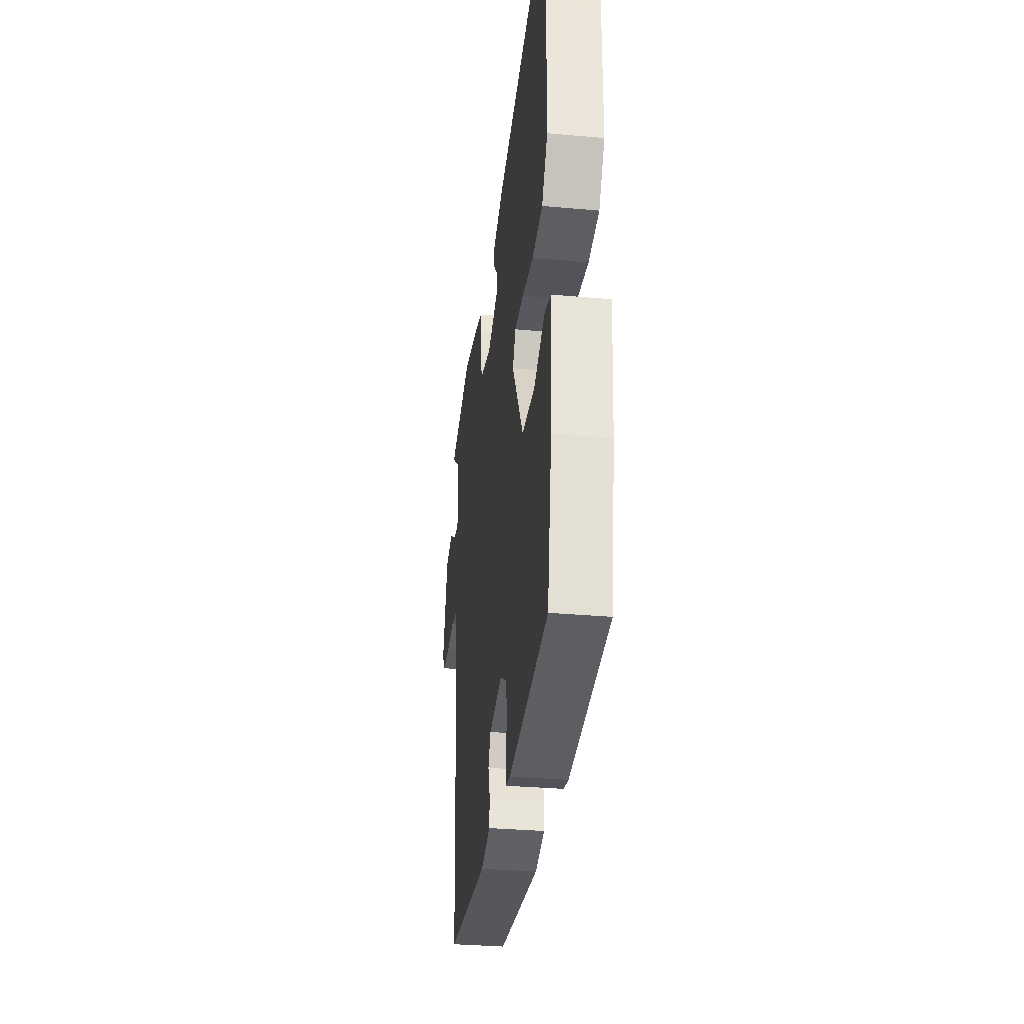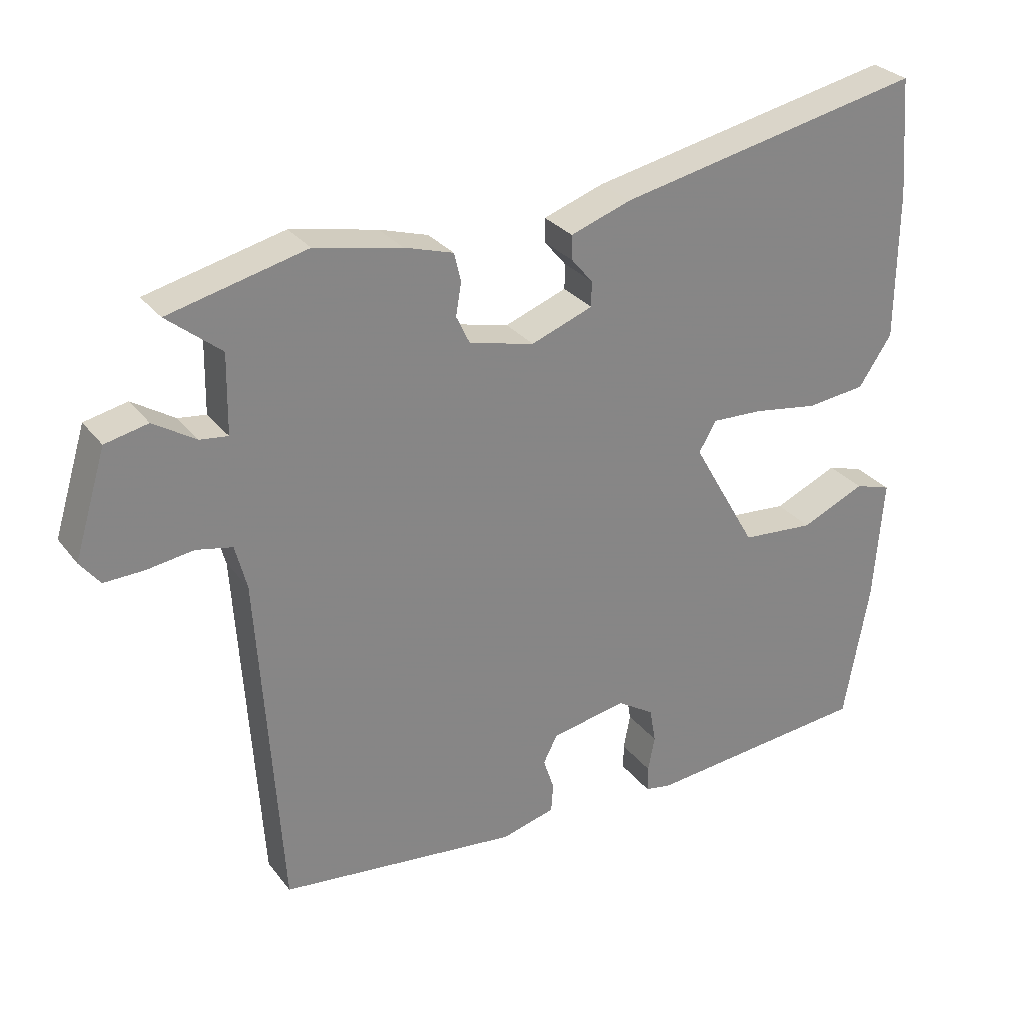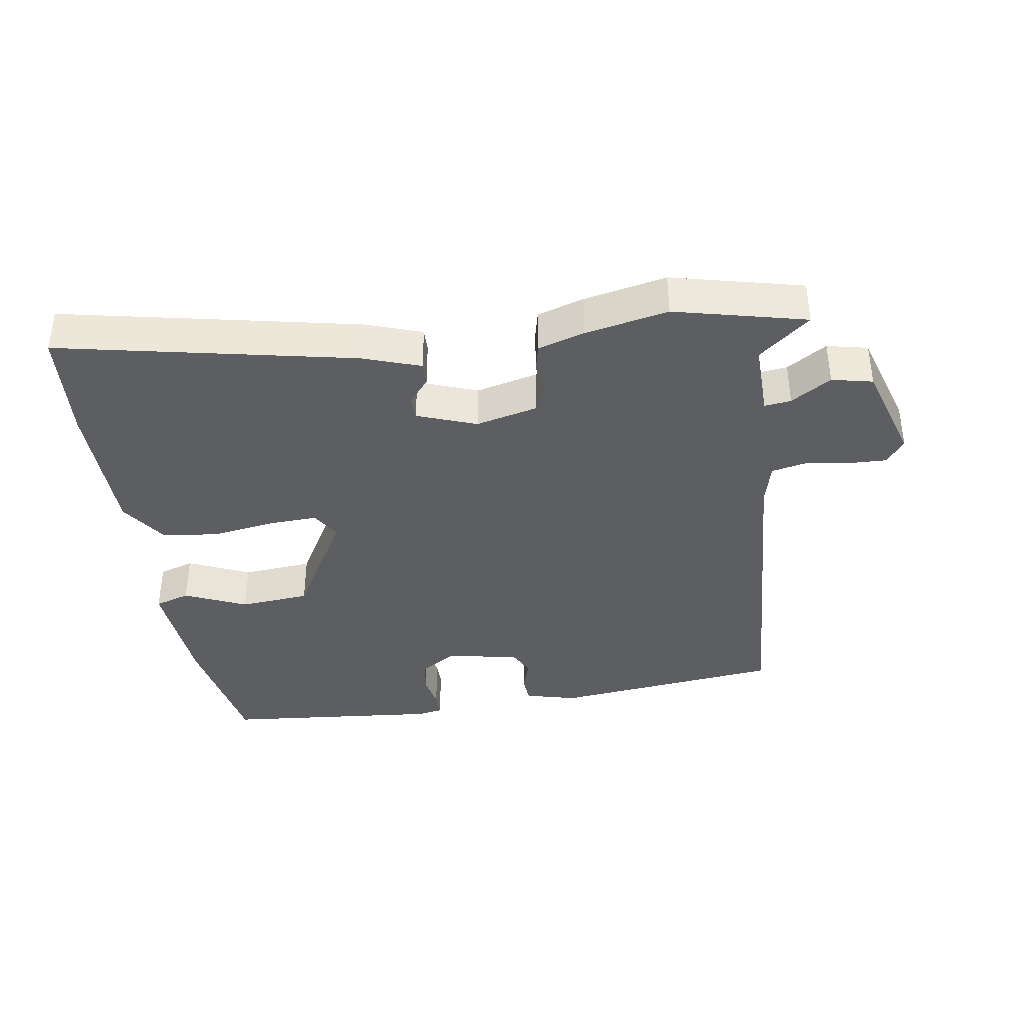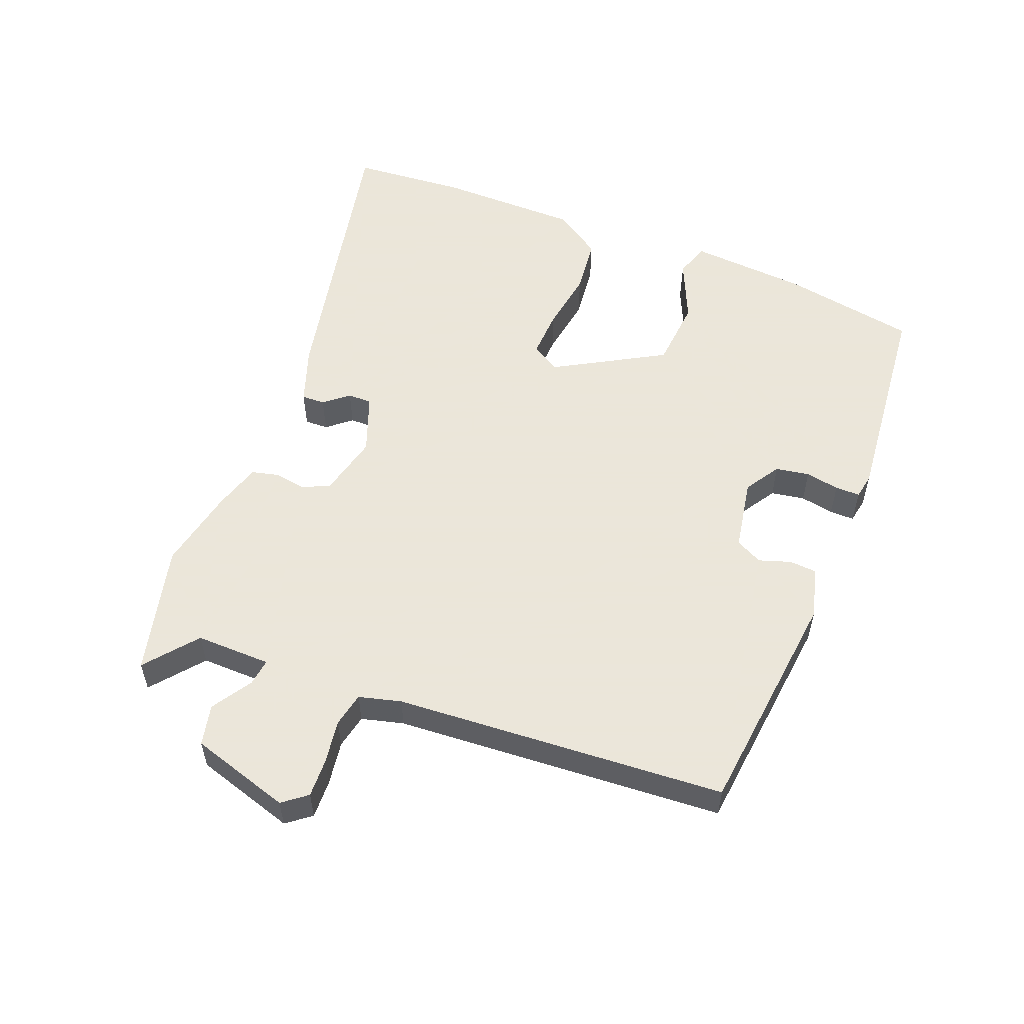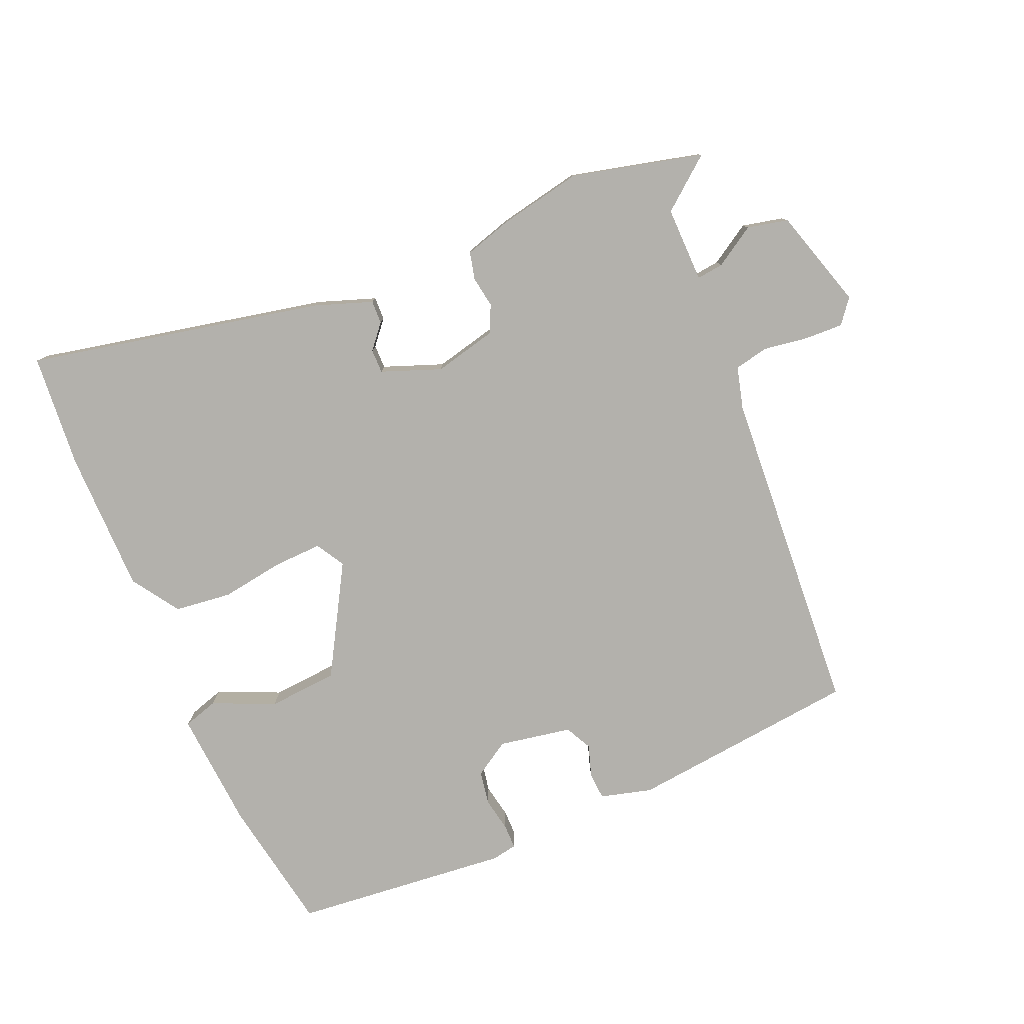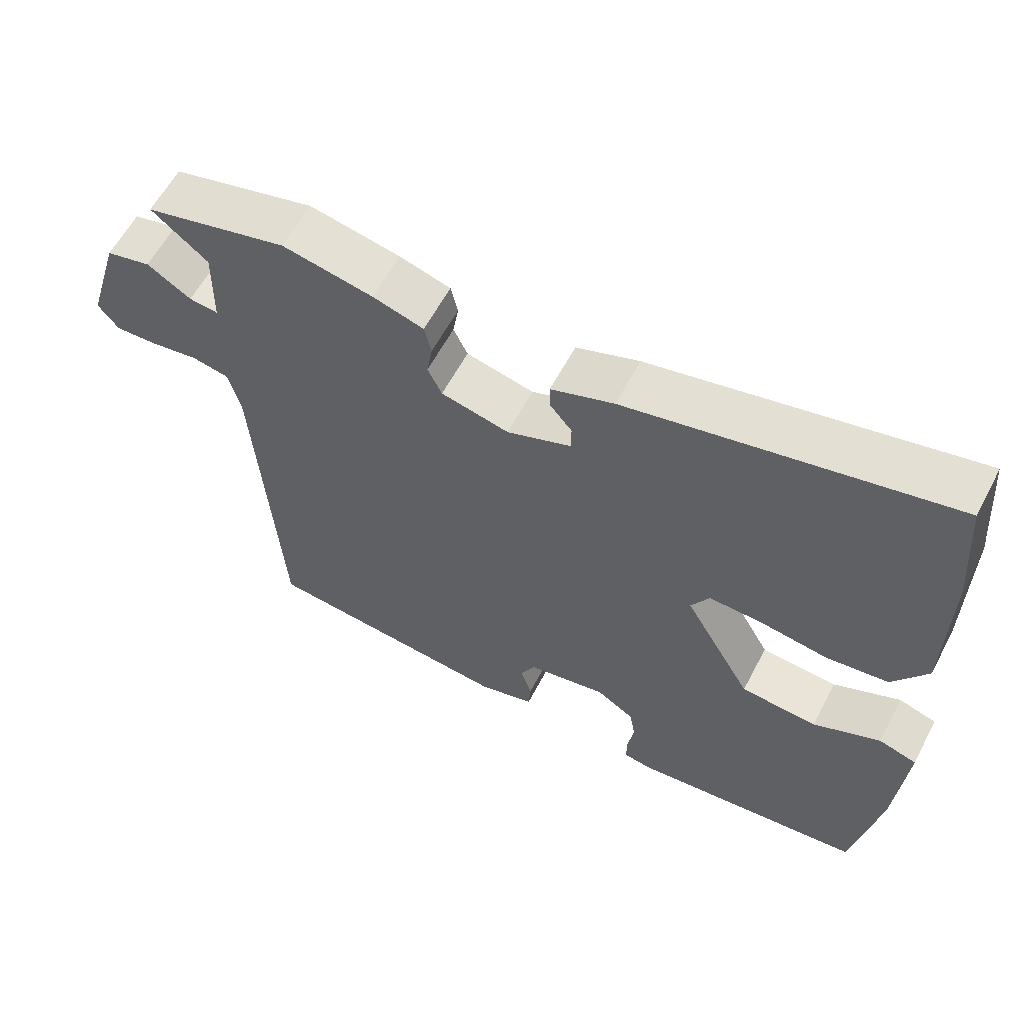
<metadata>
{"format":"obj","ext":"obj","renderer":"f3d","projection":"perspective","resolution":1024,"background":"white","views":[{"elev":-32.6,"azim":-97.1,"up":"+Z"},{"elev":28.8,"azim":150.1,"up":"+Z"},{"elev":-38.3,"azim":8.9,"up":"+Y"},{"elev":55.0,"azim":111.5,"up":"+Y"},{"elev":-79.1,"azim":22.9,"up":"+Y"},{"elev":60.0,"azim":-152.3,"up":"+Z"}]}
</metadata>
<code>
v -0.507 0.07 0.409
v -0.493 0.07 0.584
v -0.04 0.07 0.49
v 0.049 0.07 0.459
v 0.048 0.07 0.423
v 0.017 0.07 0.386
v 0.017 0.07 0.349
v 0.108 0.07 0.315
v 0.204 0.07 0.338
v 0.224 0.07 0.38
v 0.216 0.07 0.428
v 0.226 0.07 0.47
v 0.298 0.07 0.492
v 0.426 0.07 0.518
v 0.628 0.07 0.469
v 0.549 0.07 0.405
v 0.551 0.07 0.289
v 0.592 0.07 0.294
v 0.654 0.07 0.333
v 0.717 0.07 0.319
v 0.764 0.07 0.165
v 0.735 0.07 0.128
v 0.676 0.07 0.13
v 0.608 0.07 0.14
v 0.555 0.07 0.129
v 0.538 0.07 0.064
v 0.505 0.07 -0.445
v 0.151 0.07 -0.484
v 0.072 0.07 -0.463
v 0.069 0.07 -0.421
v 0.085 0.07 -0.372
v 0.064 0.07 -0.331
v -0.048 0.07 -0.311
v -0.102 0.07 -0.345
v -0.111 0.07 -0.397
v -0.101 0.07 -0.449
v -0.101 0.07 -0.487
v -0.14 0.07 -0.494
v -0.473 0.07 -0.462
v -0.51 0.07 -0.255
v -0.524 0.07 -0.072
v -0.47 0.07 -0.055
v -0.375 0.07 -0.097
v -0.267 0.07 -0.088
v -0.171 0.07 0.08
v -0.197 0.07 0.124
v -0.272 0.07 0.121
v -0.368 0.07 0.106
v -0.456 0.07 0.116
v -0.505 0.07 0.189
v -0.507 0 0.409
v -0.493 0 0.584
v -0.04 0 0.49
v 0.049 0 0.459
v 0.048 0 0.423
v 0.017 0 0.386
v 0.017 0 0.349
v 0.108 0 0.315
v 0.204 0 0.338
v 0.224 0 0.38
v 0.216 0 0.428
v 0.226 0 0.47
v 0.298 0 0.492
v 0.426 0 0.518
v 0.628 0 0.469
v 0.549 0 0.405
v 0.551 0 0.289
v 0.592 0 0.294
v 0.654 0 0.333
v 0.717 0 0.319
v 0.764 0 0.165
v 0.735 0 0.128
v 0.676 0 0.13
v 0.608 0 0.14
v 0.555 0 0.129
v 0.538 0 0.064
v 0.505 0 -0.445
v 0.151 0 -0.484
v 0.072 0 -0.463
v 0.069 0 -0.421
v 0.085 0 -0.372
v 0.064 0 -0.331
v -0.048 0 -0.311
v -0.102 0 -0.345
v -0.111 0 -0.397
v -0.101 0 -0.449
v -0.101 0 -0.487
v -0.14 0 -0.494
v -0.473 0 -0.462
v -0.51 0 -0.255
v -0.524 0 -0.072
v -0.47 0 -0.055
v -0.375 0 -0.097
v -0.267 0 -0.088
v -0.171 0 0.08
v -0.197 0 0.124
v -0.272 0 0.121
v -0.368 0 0.106
v -0.456 0 0.116
v -0.505 0 0.189
f 4 5 6
f 3 4 6
f 2 3 6
f 1 2 6
f 50 1 6
f 49 50 6
f 48 49 6
f 47 48 6
f 46 47 6 7
f 45 46 7 8
f 44 45 8 9
f 41 42 43
f 40 41 43
f 39 40 43
f 38 39 43
f 37 38 43
f 36 37 43
f 35 36 43
f 34 35 43 44
f 33 34 44 9
f 29 30 31
f 28 29 31
f 27 28 31
f 26 27 31
f 25 26 31 32
f 22 23 24
f 21 22 24
f 20 21 24
f 19 20 24
f 18 19 24
f 17 18 24 25
f 14 15 16
f 13 14 16
f 12 13 16
f 11 12 16
f 10 11 16
f 10 16 17
f 25 32 33
f 17 25 33
f 10 17 33
f 9 10 33
f 56 55 54
f 56 54 53
f 56 53 52
f 56 52 51
f 56 51 100
f 56 100 99
f 56 99 98
f 56 98 97
f 57 56 97 96
f 58 57 96 95
f 59 58 95 94
f 93 92 91
f 93 91 90
f 93 90 89
f 93 89 88
f 93 88 87
f 93 87 86
f 93 86 85
f 94 93 85 84
f 59 94 84 83
f 81 80 79
f 81 79 78
f 81 78 77
f 81 77 76
f 82 81 76 75
f 74 73 72
f 74 72 71
f 74 71 70
f 74 70 69
f 74 69 68
f 75 74 68 67
f 66 65 64
f 66 64 63
f 66 63 62
f 66 62 61
f 66 61 60
f 67 66 60
f 83 82 75
f 83 75 67
f 83 67 60
f 83 60 59
f 1 51 52 2
f 2 52 53 3
f 3 53 54 4
f 4 54 55 5
f 5 55 56 6
f 6 56 57 7
f 7 57 58 8
f 8 58 59 9
f 9 59 60 10
f 10 60 61 11
f 11 61 62 12
f 12 62 63 13
f 13 63 64 14
f 14 64 65 15
f 15 65 66 16
f 16 66 67 17
f 17 67 68 18
f 18 68 69 19
f 19 69 70 20
f 20 70 71 21
f 21 71 72 22
f 22 72 73 23
f 23 73 74 24
f 24 74 75 25
f 25 75 76 26
f 26 76 77 27
f 27 77 78 28
f 28 78 79 29
f 29 79 80 30
f 30 80 81 31
f 31 81 82 32
f 32 82 83 33
f 33 83 84 34
f 34 84 85 35
f 35 85 86 36
f 36 86 87 37
f 37 87 88 38
f 38 88 89 39
f 39 89 90 40
f 40 90 91 41
f 41 91 92 42
f 42 92 93 43
f 43 93 94 44
f 44 94 95 45
f 45 95 96 46
f 46 96 97 47
f 47 97 98 48
f 48 98 99 49
f 49 99 100 50
f 50 100 51 1

</code>
